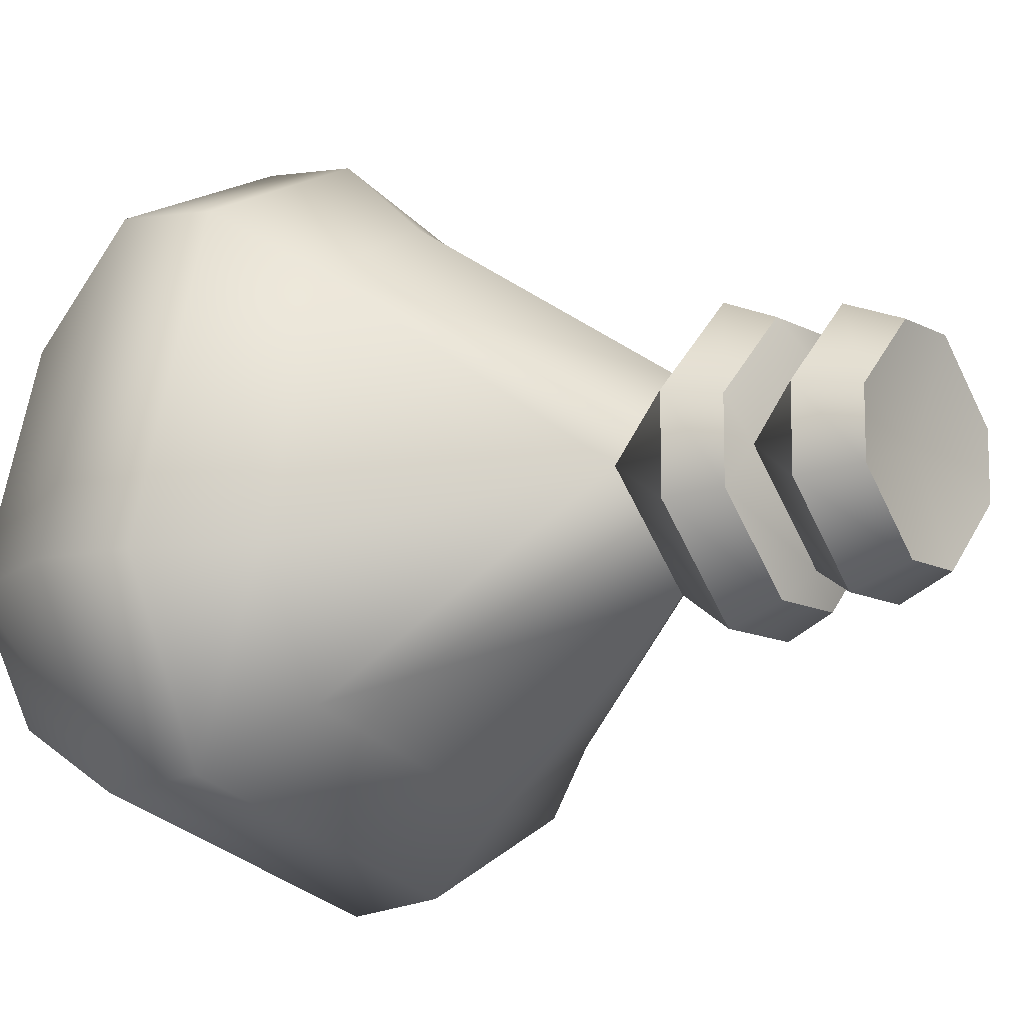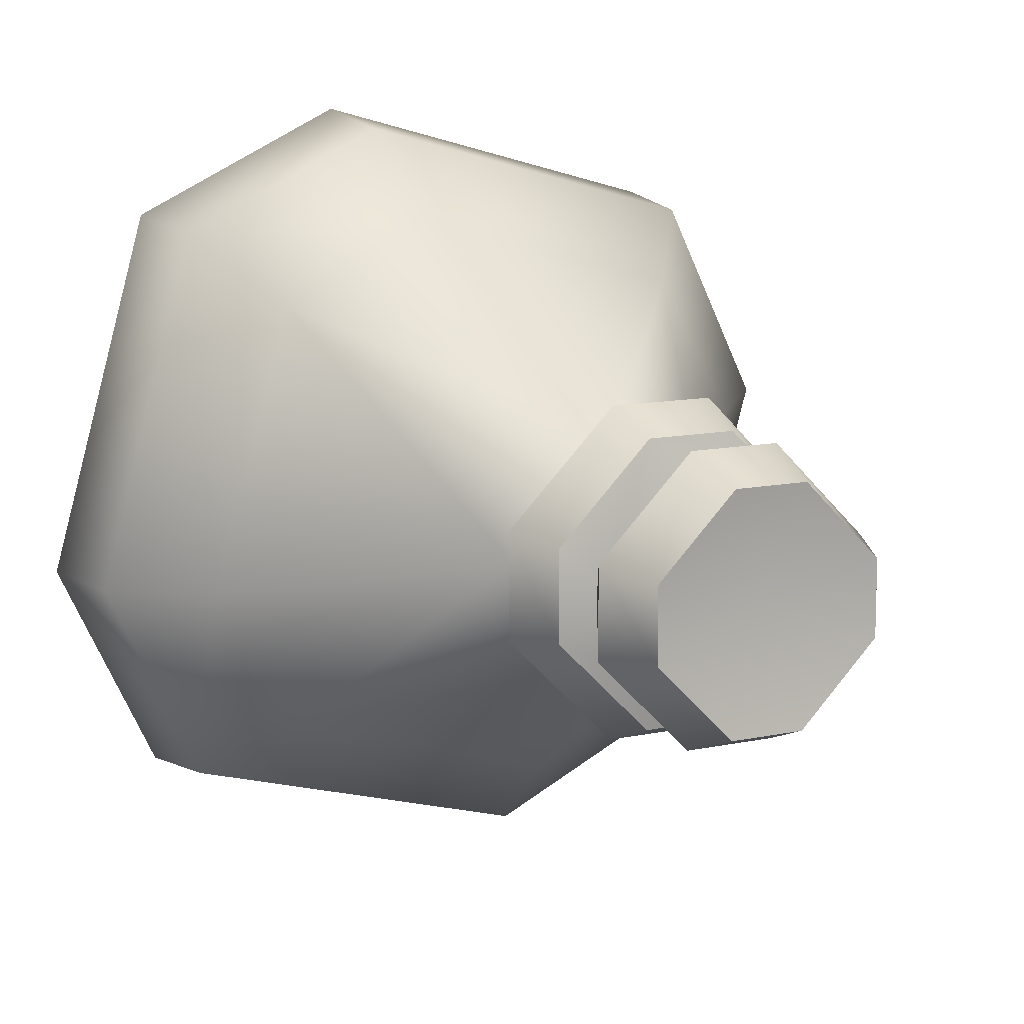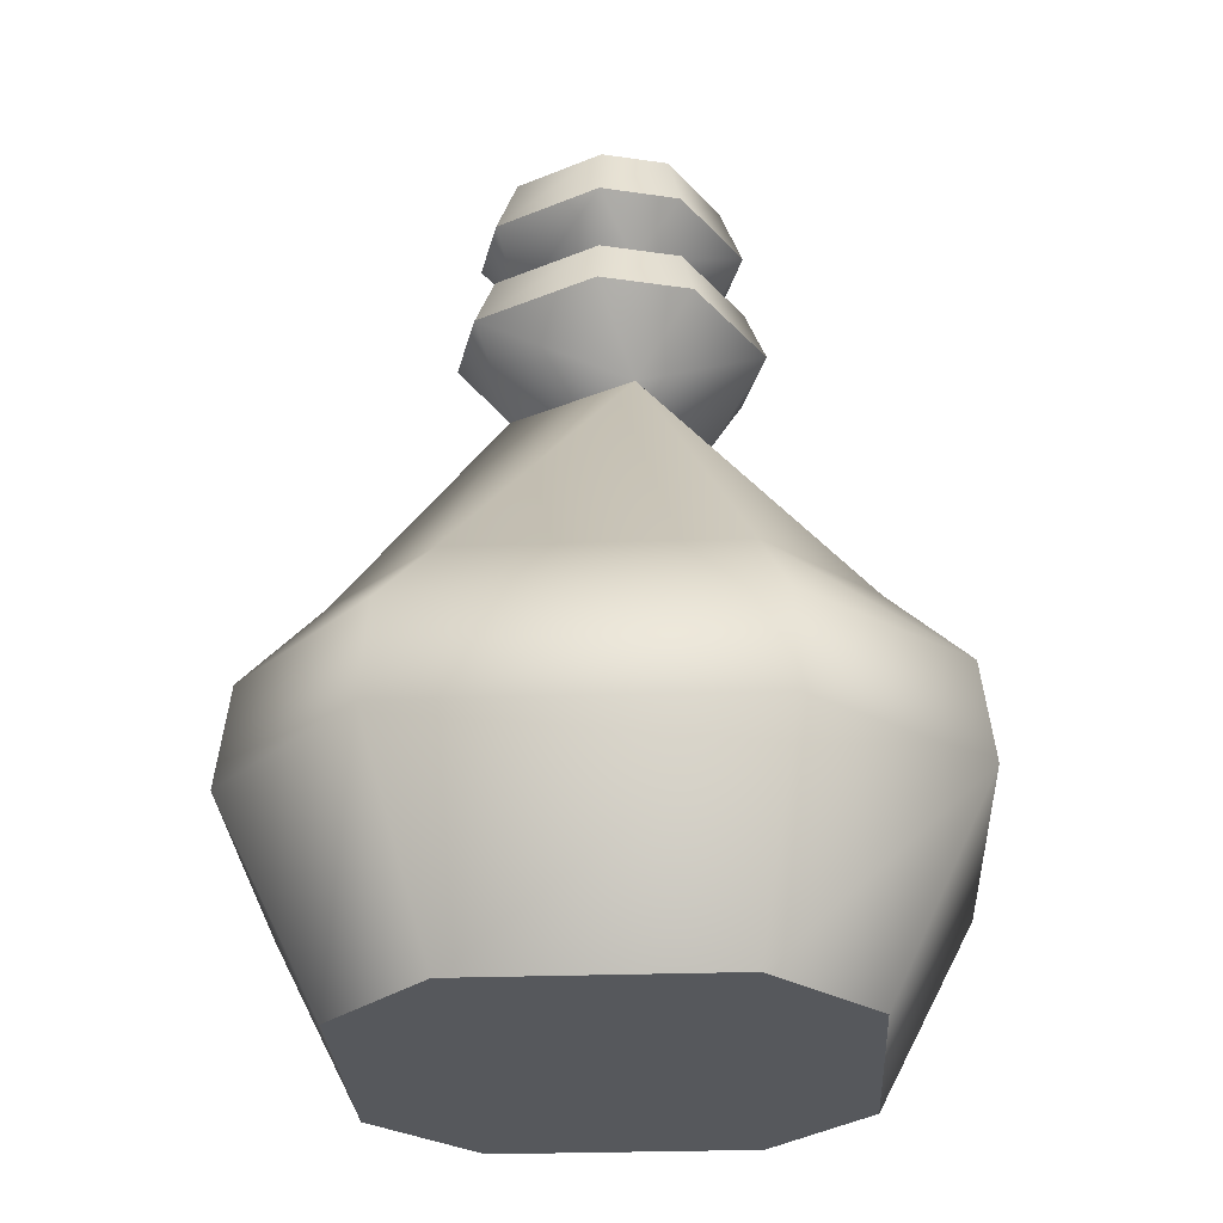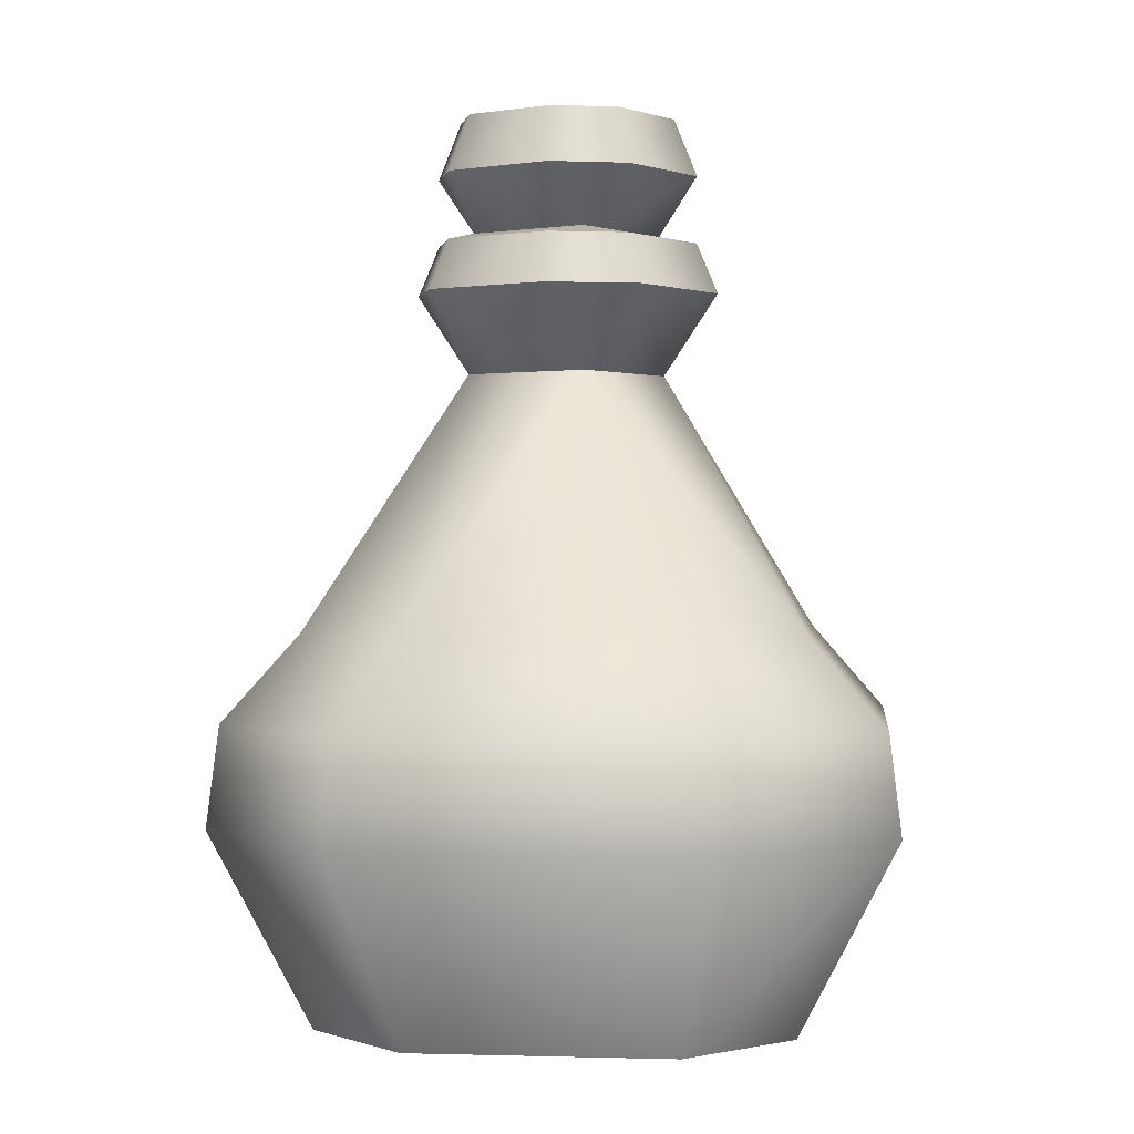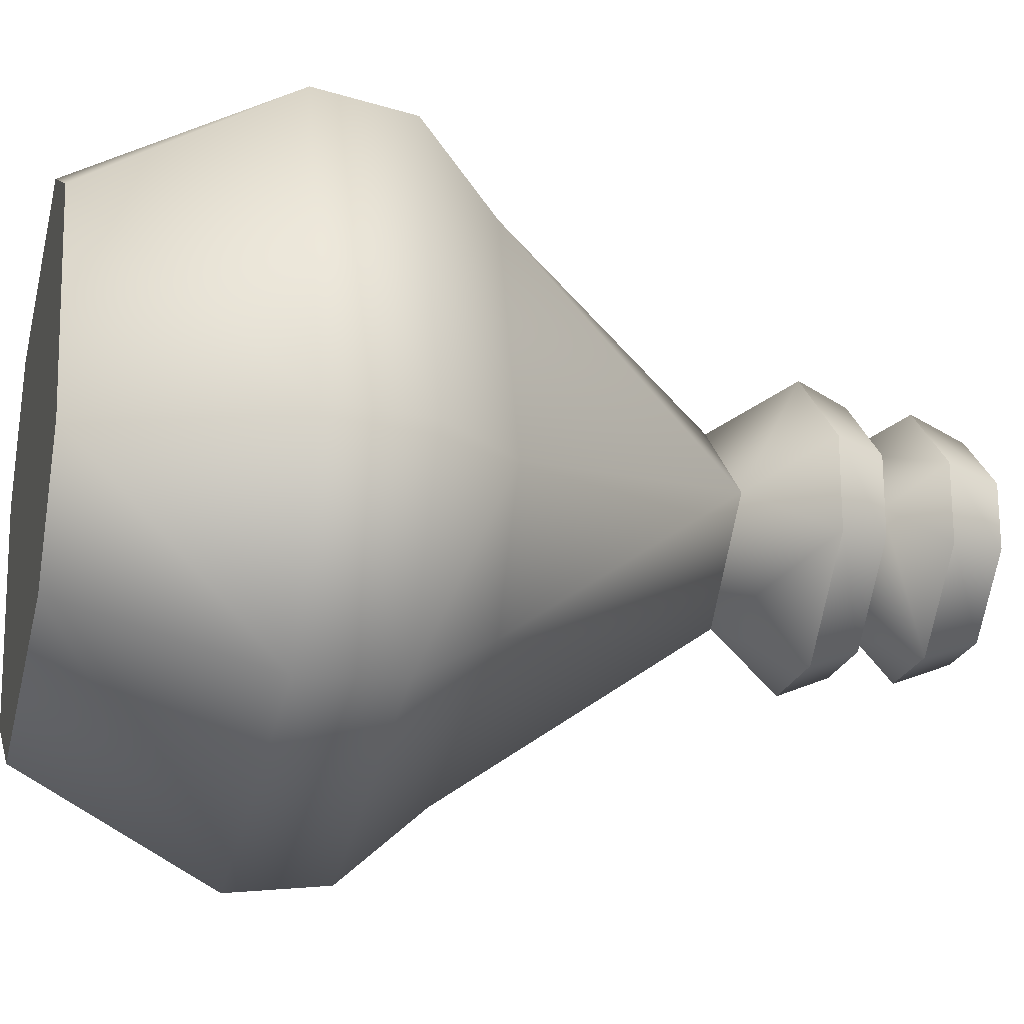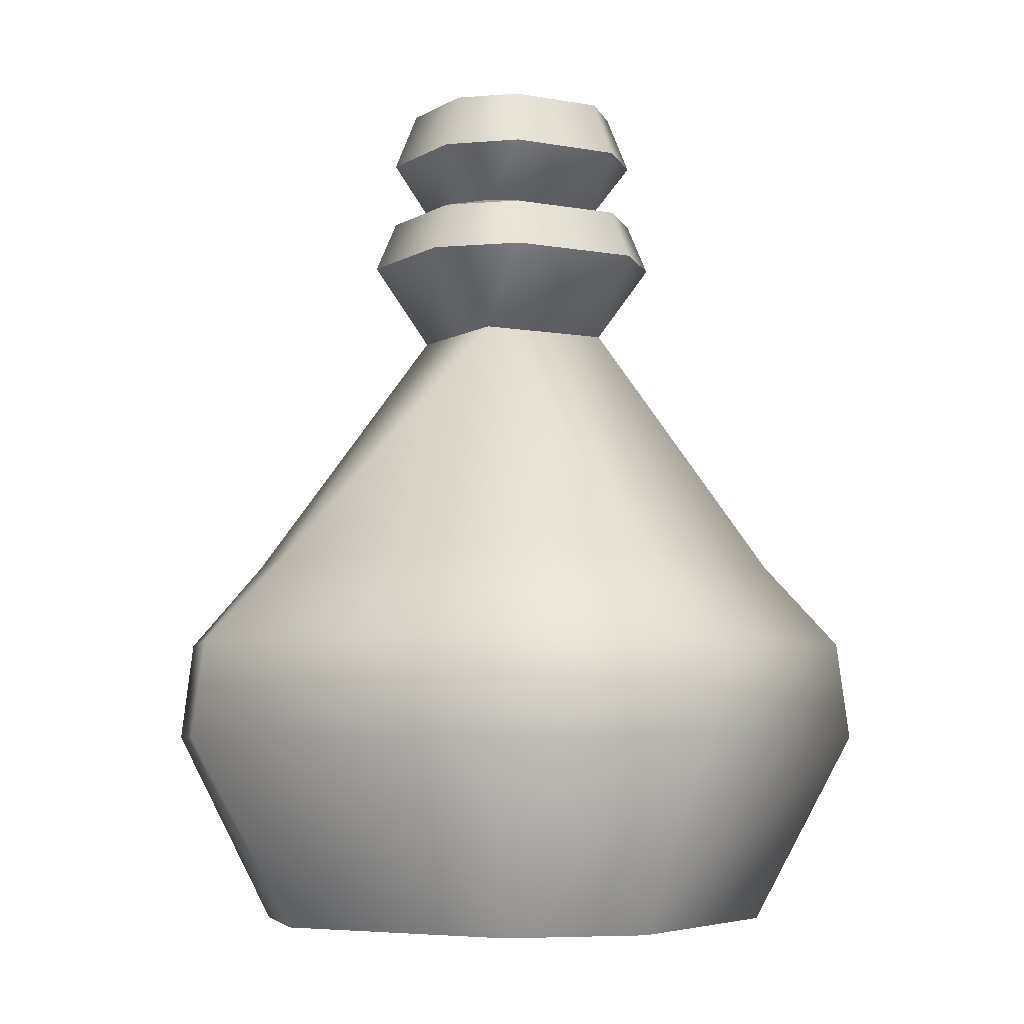
<metadata>
{"format":"obj","ext":"obj","renderer":"f3d","projection":"perspective","resolution":1024,"background":"white","views":[{"elev":-11.7,"azim":128.3,"up":"+Z"},{"elev":11.6,"azim":152.6,"up":"+Z"},{"elev":-27.9,"azim":167.2,"up":"+Y"},{"elev":0.9,"azim":80.3,"up":"+Y"},{"elev":-21.7,"azim":75.7,"up":"+Z"},{"elev":-5.4,"azim":-75.1,"up":"+Y"}]}
</metadata>
<code>
o bottle_C_brown_Cube.14528
v -0.201 0.3893 0.201
v -0.201 0.3893 -0.201
v 0.201 0.3893 0.201
v 0.201 0.3893 -0.201
v -0.2765 0.3893 0.06584
v -0.06584 0.3893 -0.2765
v 0.2765 0.3893 -0.06584
v 0.06584 0.3893 0.2765
v -0 1e-06 0
v -0 0.6485 -0.101
v 0.101 0.6485 0
v -0.101 0.6485 0
v -0 0.6485 0.101
v -0.04084 0.8486 -0.1264
v -0 0.791 -0.09571
v -0.09571 0.791 0
v -0 0.791 0.09571
v 0.09571 0.791 0
v -0.1264 0.8486 -0.04084
v -0.1264 0.8486 0.04084
v -0.04084 0.8486 0.1264
v 0.04084 0.8486 0.1264
v 0.1264 0.8486 0.04084
v 0.1264 0.8486 -0.04084
v 0.04084 0.8486 -0.1264
v -0 0.8926 0
v 0.1044 0.9062 -0.03371
v 0.03372 0.9062 -0.1044
v 0.1044 0.9062 0.03372
v 0.03372 0.9062 0.1044
v -0.03372 0.9062 0.1044
v -0.1044 0.9062 0.03372
v -0.1044 0.9062 -0.03371
v -0.03372 0.9062 -0.1044
v 0.04736 0.73 -0.1466
v 0.04072 0.781 -0.126
v 0.126 0.781 -0.04072
v 0.1466 0.73 -0.04736
v 0.1466 0.73 0.04736
v 0.126 0.781 0.04072
v 0.04072 0.781 0.126
v 0.04736 0.73 0.1466
v -0.04736 0.73 0.1466
v -0.04072 0.781 0.126
v -0.126 0.781 0.04072
v -0.1466 0.73 0.04736
v -0.1466 0.73 -0.04736
v -0.126 0.781 -0.04072
v -0.04072 0.781 -0.126
v -0.04736 0.73 -0.1466
v -0.1918 1e-06 0.1918
v -0.1918 1e-06 -0.1918
v 0.1918 1e-06 0.1918
v 0.1918 1e-06 -0.1918
v -0.2638 1e-06 0.06282
v -0.06282 1e-06 -0.2638
v 0.2638 1e-06 -0.06282
v 0.06282 1e-06 0.2638
v -0.2724 0.2001 0.2724
v -0.2625 0.3012 0.2625
v -0.2625 0.3012 -0.2625
v -0.2724 0.2001 -0.2724
v 0.2625 0.3012 -0.2625
v 0.2724 0.2001 -0.2724
v 0.2625 0.3012 0.2625
v 0.2724 0.2001 0.2724
v -0.3551 0.3023 0.07055
v -0.3685 0.1996 0.07086
v -0.07055 0.3023 -0.3551
v -0.07086 0.1996 -0.3685
v 0.3551 0.3023 -0.07055
v 0.3685 0.1996 -0.07086
v 0.07055 0.3023 0.3551
v 0.07086 0.1996 0.3685
f 5 2 61 67
f 53 9 57
f 72 66 53 57
f 57 54 64 72
f 55 51 59 68
f 65 3 8 73
f 51 9 58
f 52 55 68 62
f 52 56 9
f 58 53 66 74
f 63 4 7 71
f 54 9 56
f 54 56 70 64
f 54 57 9
f 74 59 51 58
f 6 4 63 69
f 52 9 55
f 58 9 53
f 10 4 6
f 7 3 65 71
f 61 2 6 69
f 16 15 49 48
f 18 17 41 40
f 2 5 12
f 5 1 12
f 60 1 5 67
f 13 12 1
f 12 13 43 46
f 17 44 41
f 11 3 7
f 8 13 1
f 13 42 43
f 18 40 37
f 20 21 31 32
f 16 48 45
f 12 46 47
f 42 13 11 39
f 11 38 39
f 10 12 47 50
f 8 3 13
f 11 13 3
f 7 4 11
f 10 11 4
f 6 2 10
f 12 10 2
f 15 36 49
f 17 16 45 44
f 18 24 23
f 10 50 35
f 17 22 21
f 16 20 19
f 15 14 25
f 18 15 25 24
f 17 18 23 22
f 16 17 21 20
f 15 16 19 14
f 22 23 29 30
f 24 25 28 27
f 25 14 34 28
f 19 20 32 33
f 21 22 30 31
f 23 24 27 29
f 14 19 33 34
f 26 27 28
f 26 29 27
f 26 30 29
f 26 31 30
f 26 32 31
f 26 33 32
f 26 34 33
f 26 28 34
f 15 18 37 36
f 36 37 38 35
f 40 41 42 39
f 44 45 46 43
f 48 49 50 47
f 49 36 35 50
f 37 40 39 38
f 45 48 47 46
f 41 44 43 42
f 38 11 10 35
f 55 9 51
f 56 52 62 70
f 60 67 68 59
f 62 68 67 61
f 61 69 70 62
f 64 70 69 63
f 63 71 72 64
f 66 72 71 65
f 65 73 74 66
f 59 74 73 60
f 8 1 60 73

</code>
